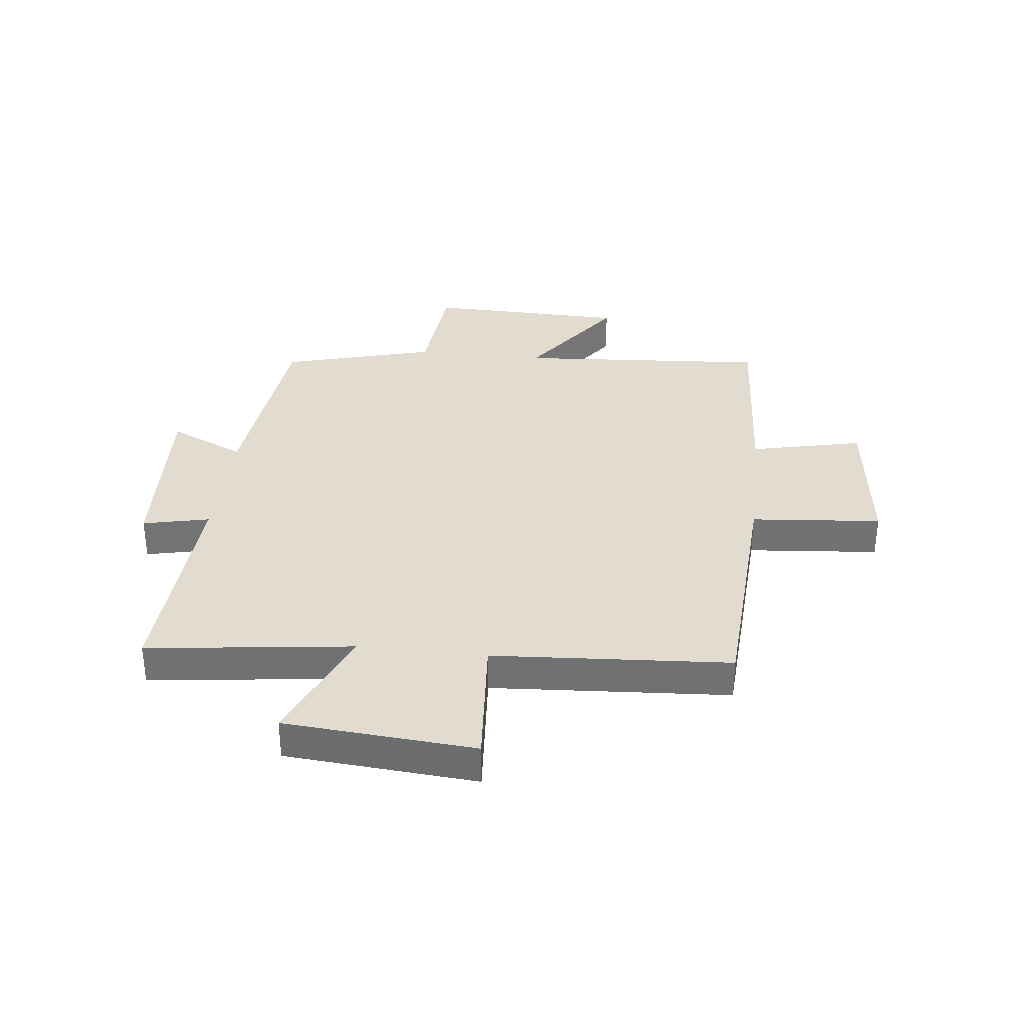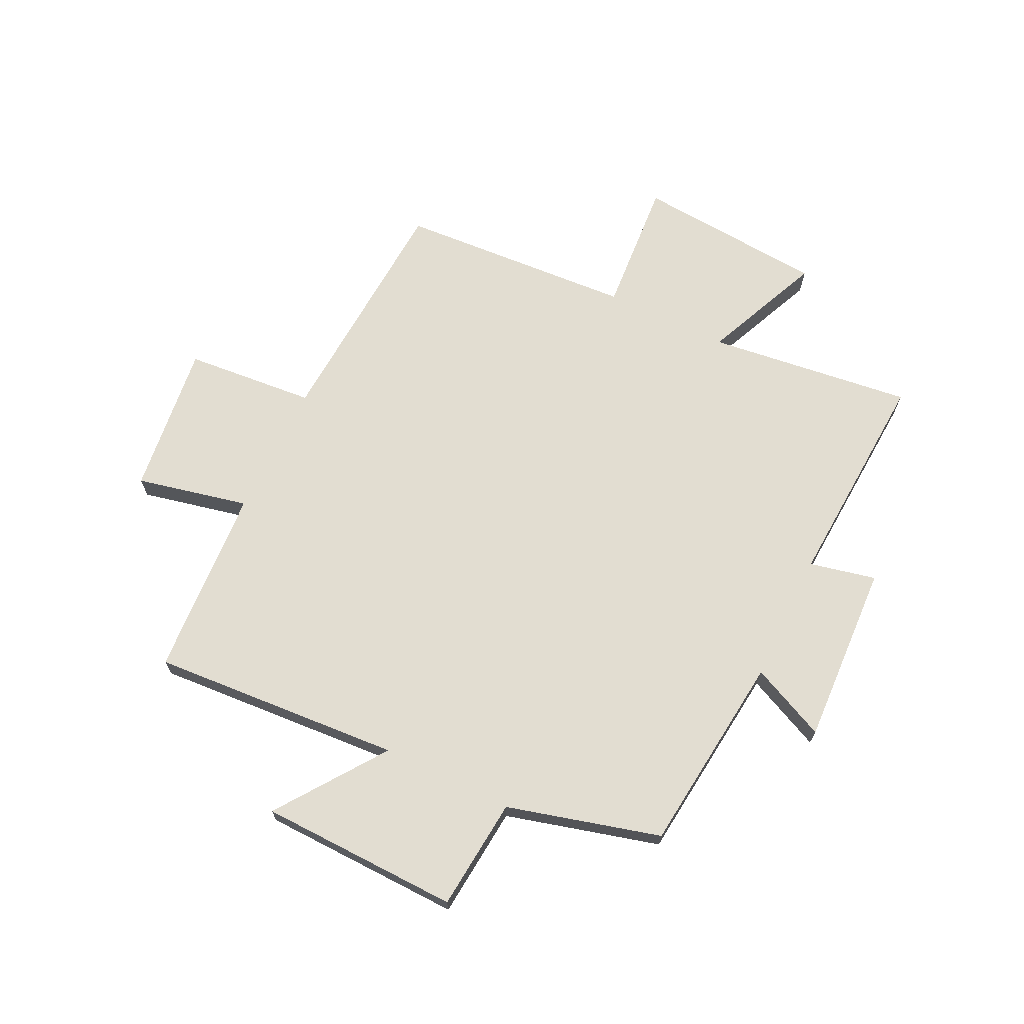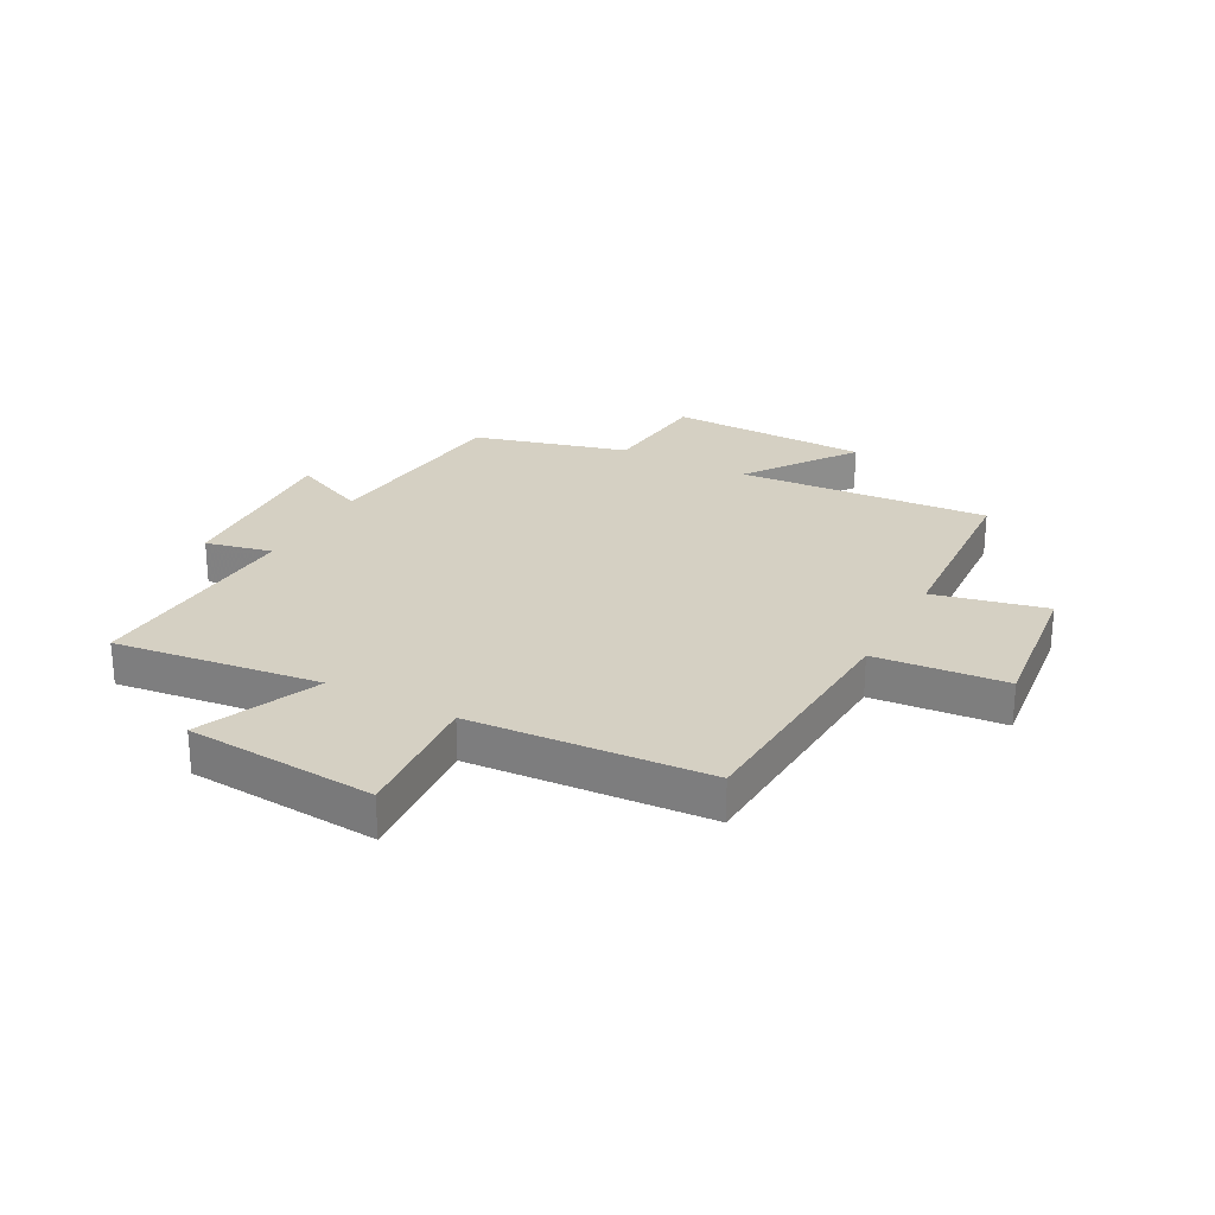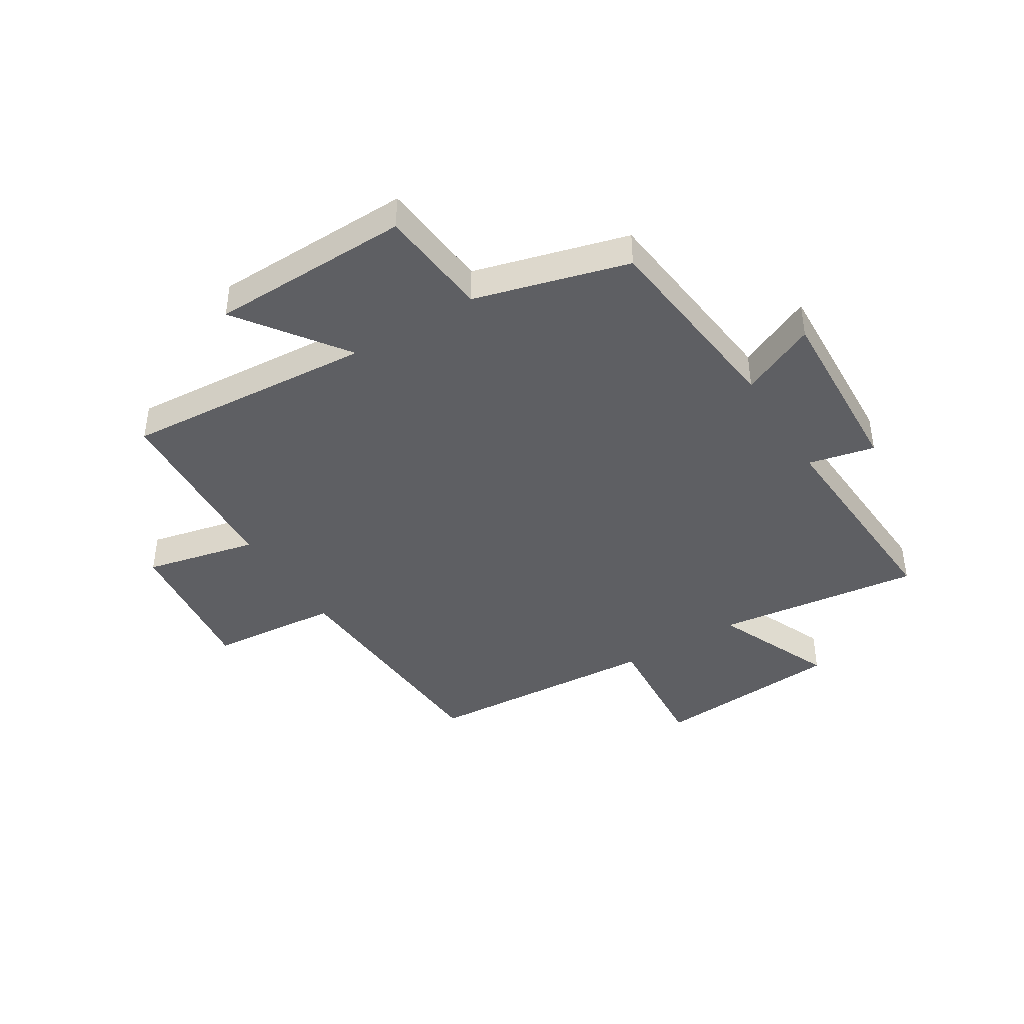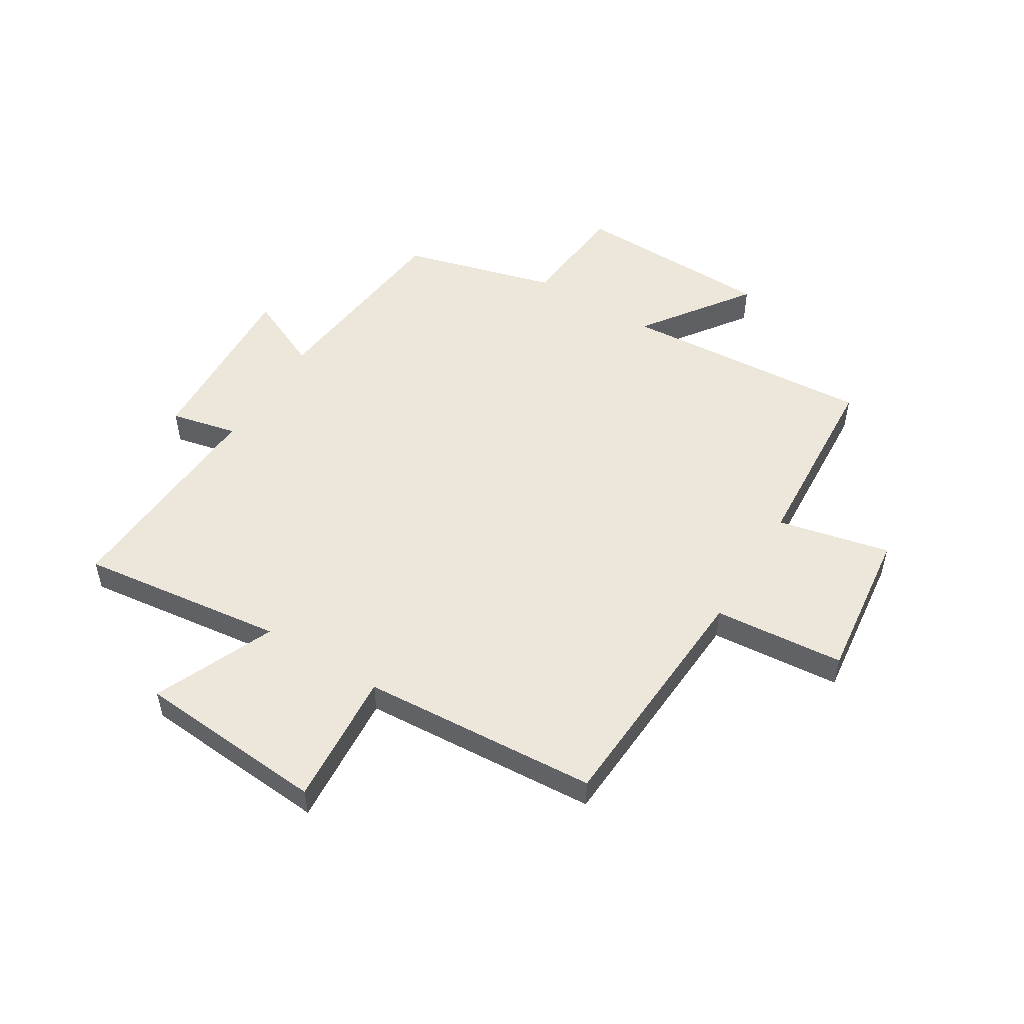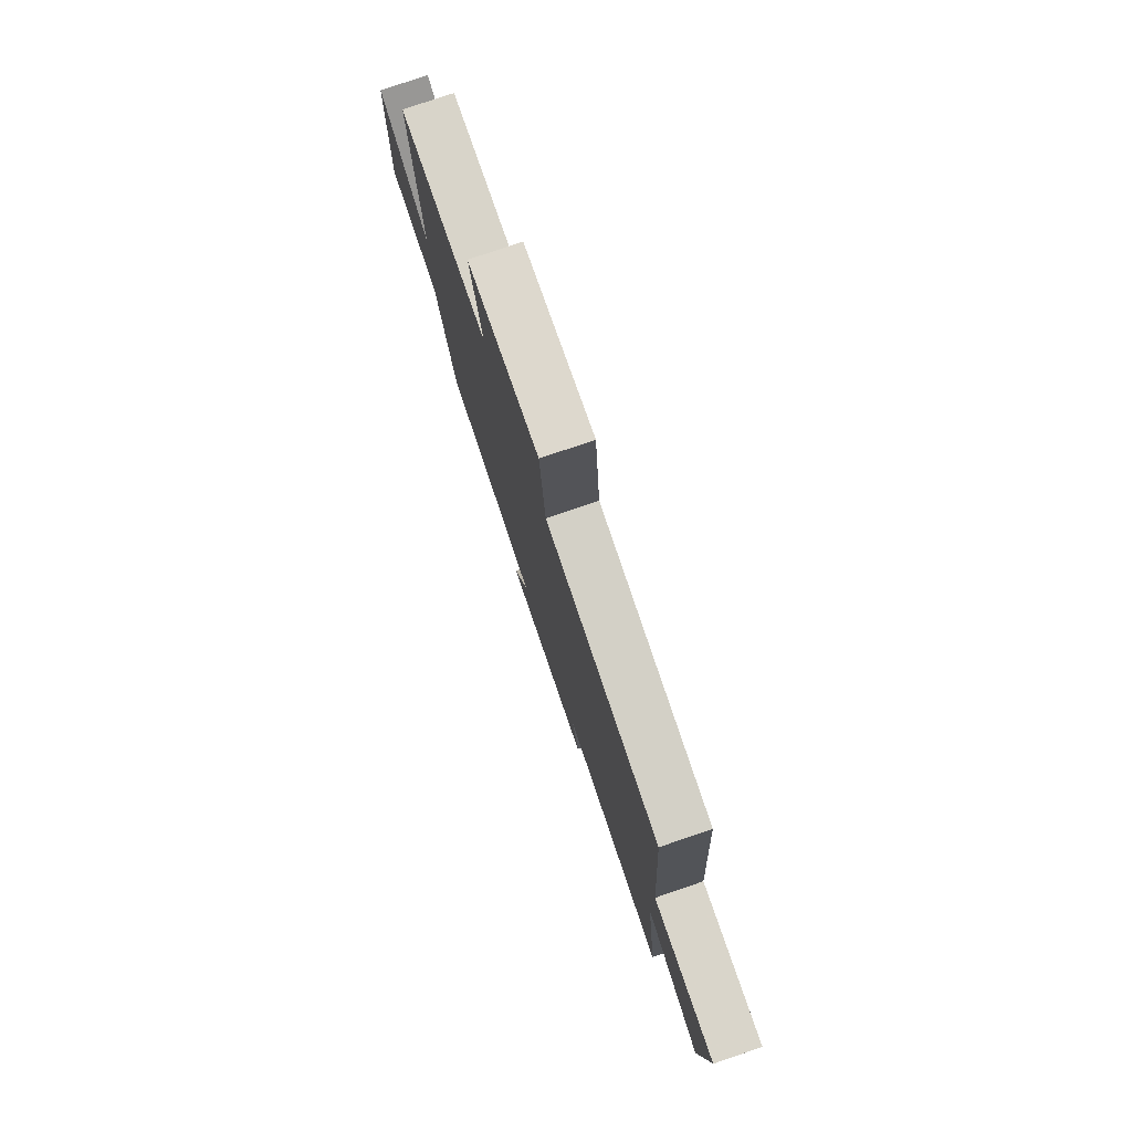
<metadata>
{"format":"obj","ext":"obj","renderer":"f3d","projection":"perspective","resolution":1024,"background":"white","views":[{"elev":34.4,"azim":-83.6,"up":"+Y"},{"elev":68.5,"azim":116.0,"up":"+Y"},{"elev":26.0,"azim":-61.8,"up":"+Y"},{"elev":-41.9,"azim":121.8,"up":"+Y"},{"elev":51.8,"azim":-58.4,"up":"+Y"},{"elev":78.1,"azim":-108.8,"up":"+Z"}]}
</metadata>
<code>
v 0.531 0.07 0.479
v 0.5 0.07 0.04
v 0.688 0.07 0.174
v 0.696 0.07 -0.176
v 0.5 0.07 -0.194
v 0.427 0.07 -0.462
v 0.075 0.07 -0.5
v 0.135 0.07 -0.632
v -0.183 0.07 -0.616
v -0.157 0.07 -0.5
v -0.545 0.07 -0.522
v -0.5 0.07 -0.163
v -0.71 0.07 -0.253
v -0.736 0.07 0.079
v -0.5 0.07 0.061
v -0.473 0.07 0.475
v -0.045 0.07 0.5
v -0.025 0.07 0.728
v 0.241 0.07 0.696
v 0.197 0.07 0.5
v 0.531 0 0.479
v 0.5 0 0.04
v 0.688 0 0.174
v 0.696 0 -0.176
v 0.5 0 -0.194
v 0.427 0 -0.462
v 0.075 0 -0.5
v 0.135 0 -0.632
v -0.183 0 -0.616
v -0.157 0 -0.5
v -0.545 0 -0.522
v -0.5 0 -0.163
v -0.71 0 -0.253
v -0.736 0 0.079
v -0.5 0 0.061
v -0.473 0 0.475
v -0.045 0 0.5
v -0.025 0 0.728
v 0.241 0 0.696
v 0.197 0 0.5
f 17 18 19 20
f 15 16 17 20
f 15 20 1 2
f 12 13 14 15
f 12 15 2
f 10 11 12 2
f 7 8 9 10
f 5 6 7 10
f 5 10 2 3
f 3 4 5
f 40 39 38 37
f 40 37 36 35
f 22 21 40 35
f 35 34 33 32
f 22 35 32
f 22 32 31 30
f 30 29 28 27
f 30 27 26 25
f 23 22 30 25
f 25 24 23
f 1 21 22 2
f 2 22 23 3
f 3 23 24 4
f 4 24 25 5
f 5 25 26 6
f 6 26 27 7
f 7 27 28 8
f 8 28 29 9
f 9 29 30 10
f 10 30 31 11
f 11 31 32 12
f 12 32 33 13
f 13 33 34 14
f 14 34 35 15
f 15 35 36 16
f 16 36 37 17
f 17 37 38 18
f 18 38 39 19
f 19 39 40 20
f 20 40 21 1

</code>
